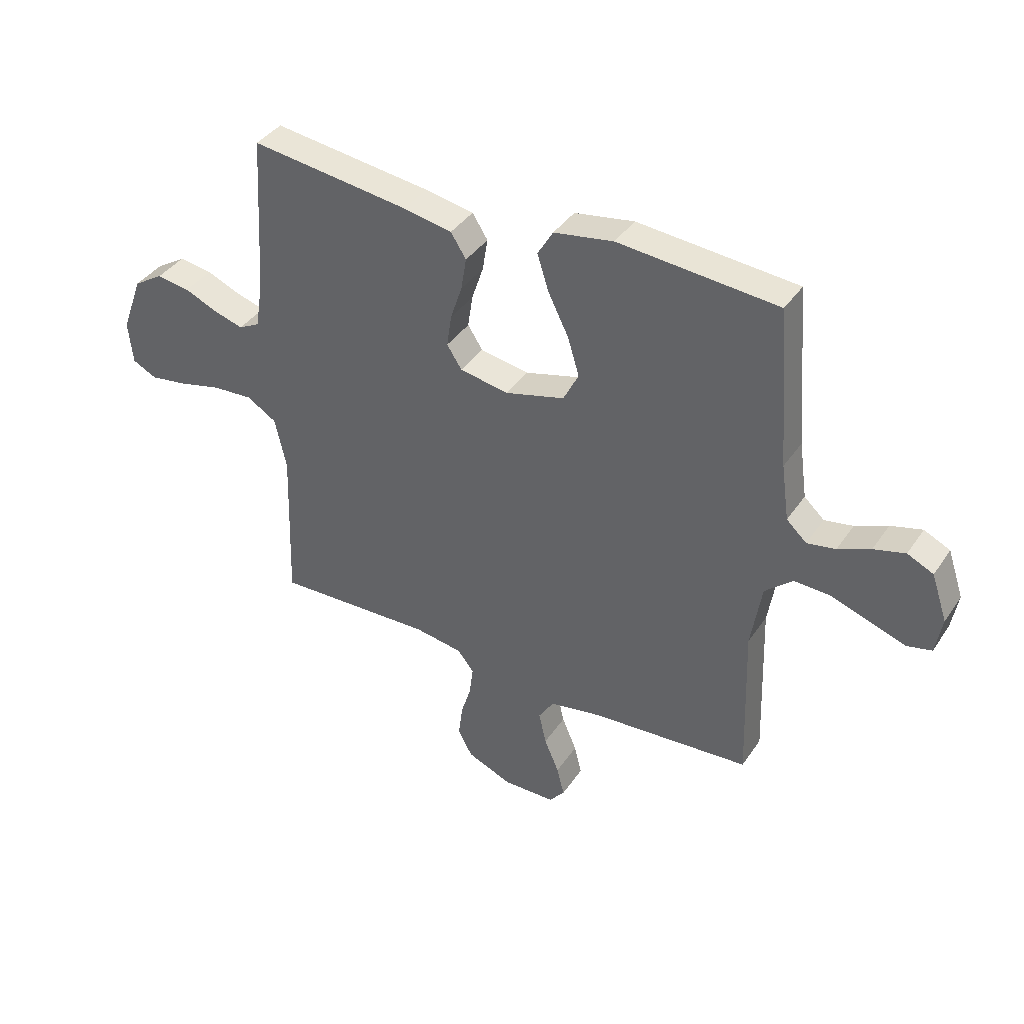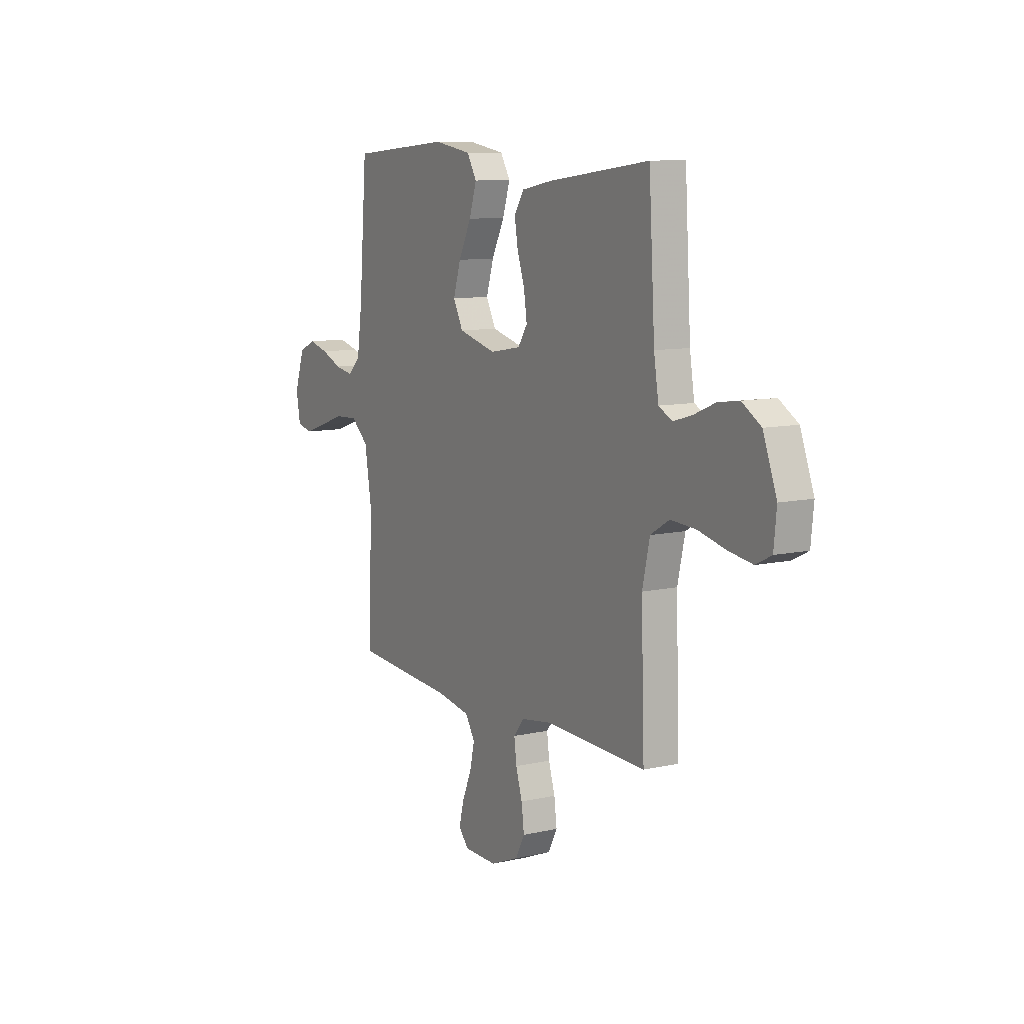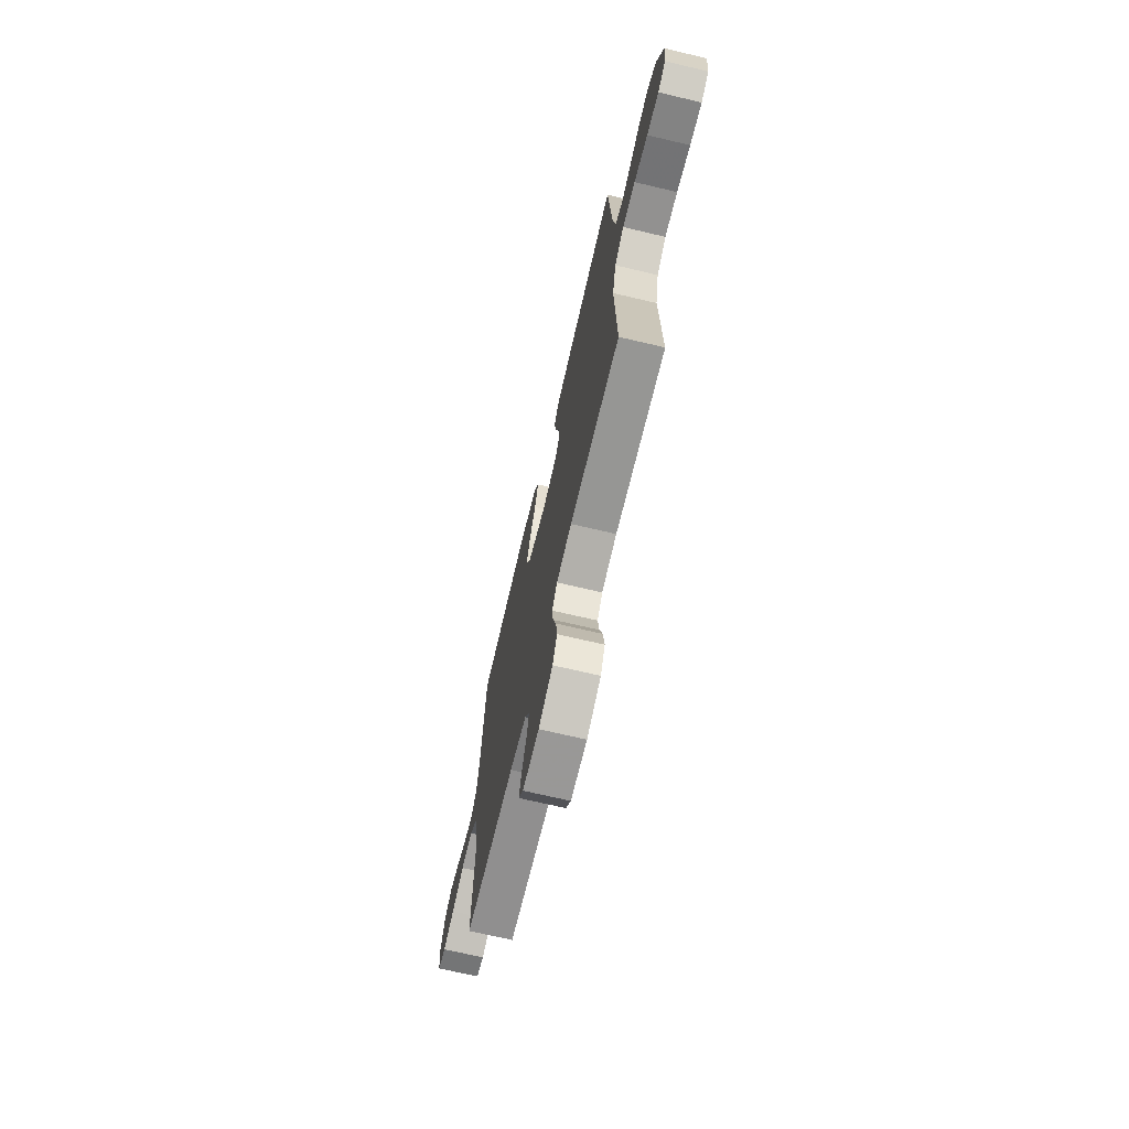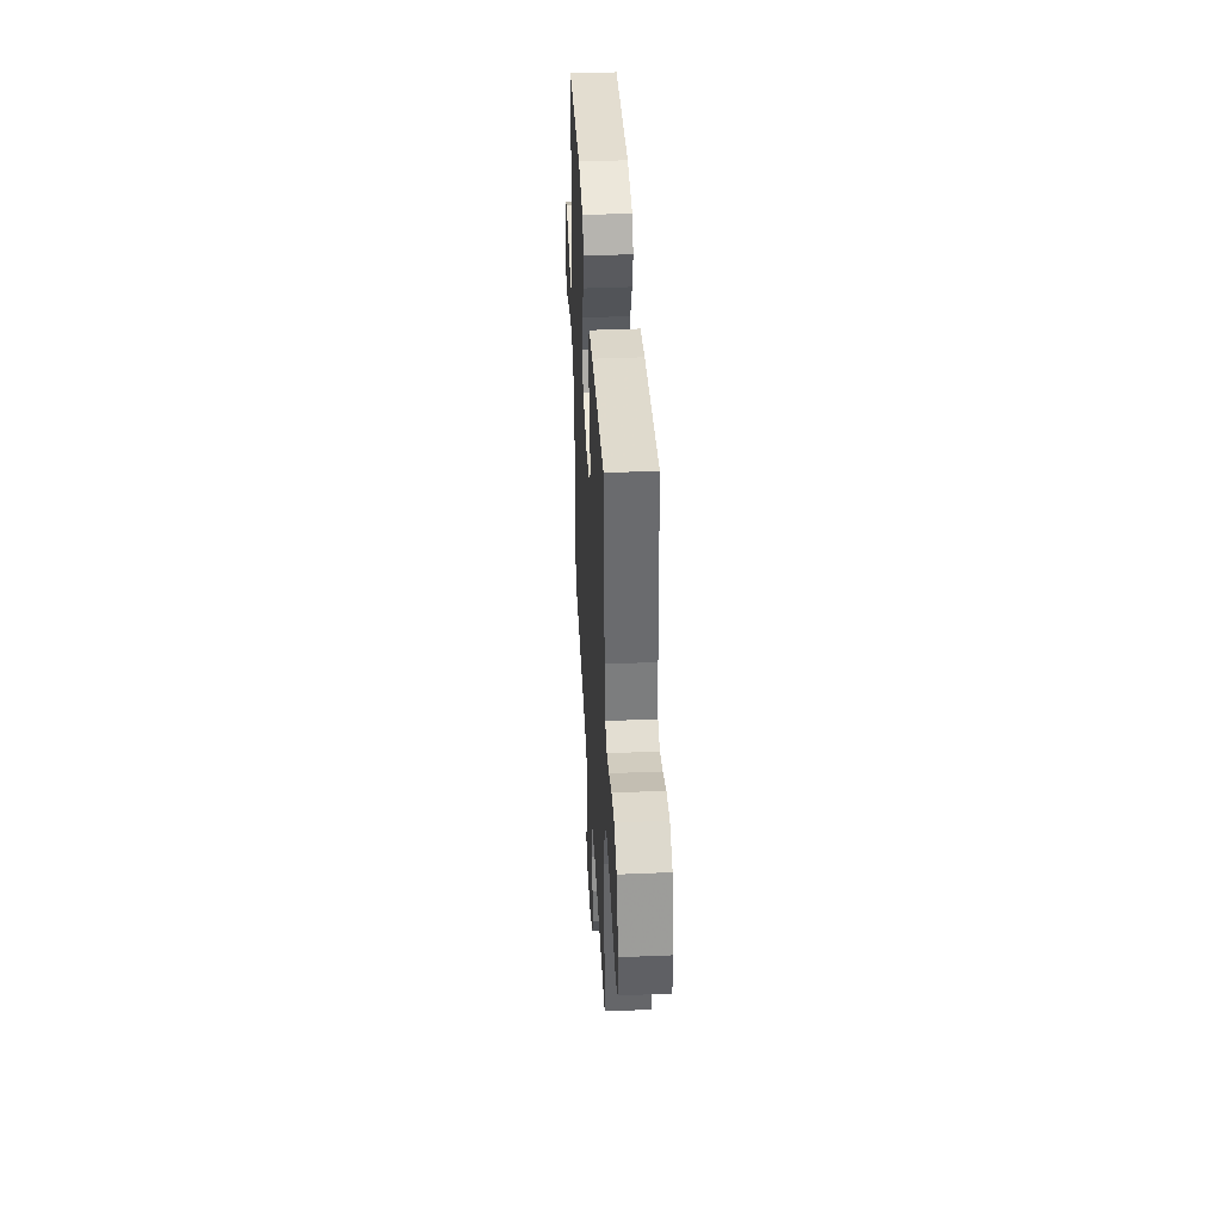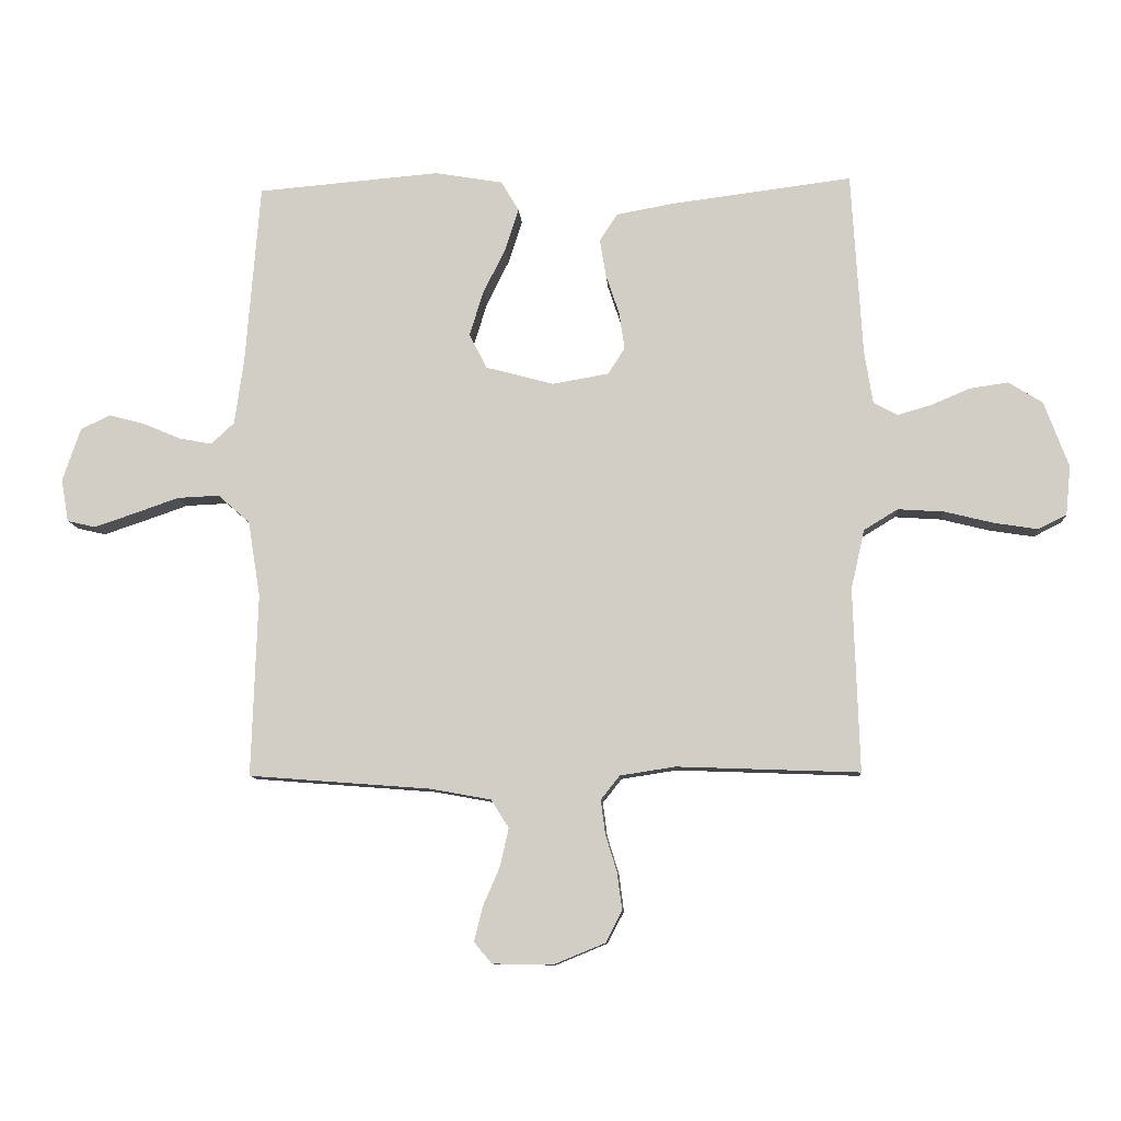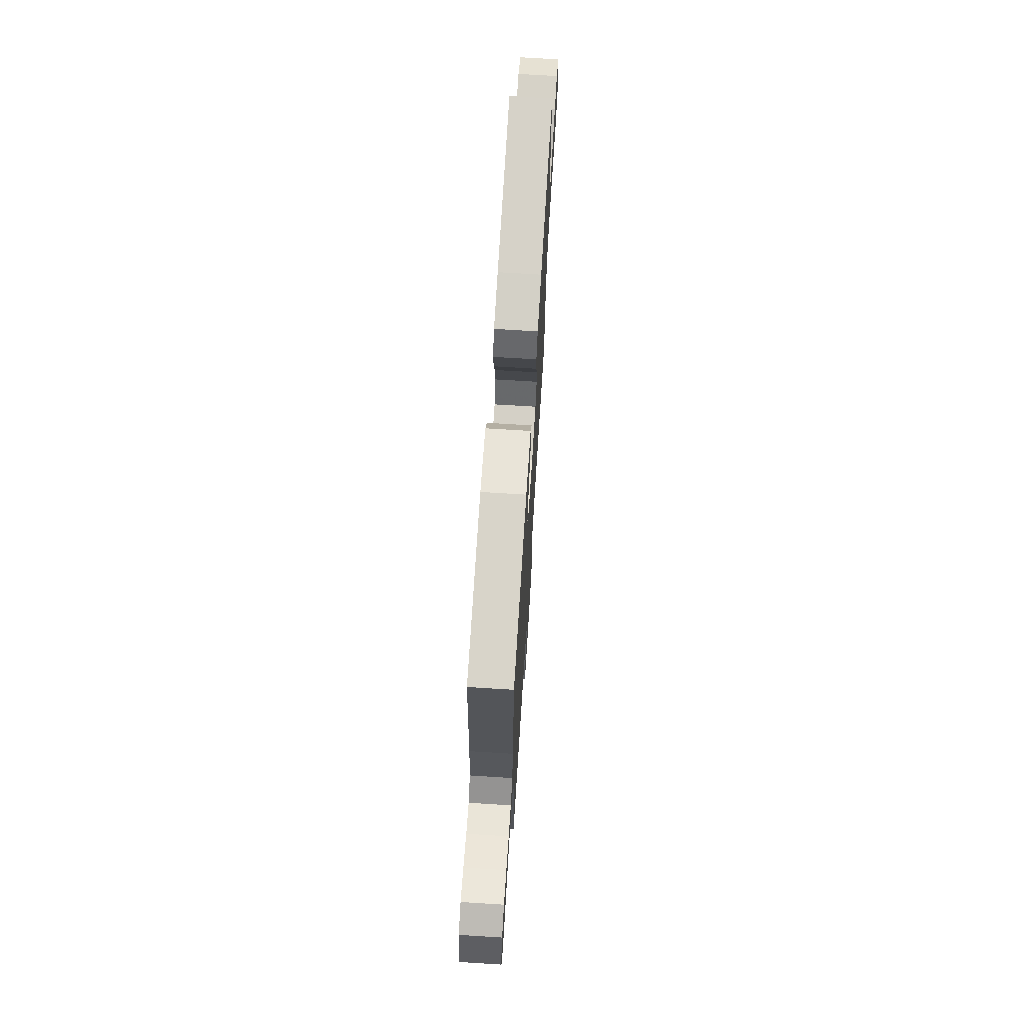
<metadata>
{"format":"obj","ext":"obj","renderer":"f3d","projection":"perspective","resolution":1024,"background":"white","views":[{"elev":39.0,"azim":30.6,"up":"+Z"},{"elev":9.7,"azim":-120.5,"up":"+Z"},{"elev":-69.8,"azim":-103.3,"up":"+Z"},{"elev":40.3,"azim":-93.0,"up":"+Z"},{"elev":-9.6,"azim":-176.1,"up":"+Z"},{"elev":70.2,"azim":93.6,"up":"+Z"}]}
</metadata>
<code>
v -0.5 0.07 -0.5
v -0.49 0.07 -0.2
v -0.512 0.07 -0.102
v -0.568 0.07 -0.068
v -0.644 0.07 -0.073
v -0.725 0.07 -0.093
v -0.796 0.07 -0.104
v -0.842 0.07 -0.081
v -0.85 0.07 0
v -0.81 0.07 0.108
v -0.754 0.07 0.143
v -0.691 0.07 0.134
v -0.627 0.07 0.107
v -0.572 0.07 0.091
v -0.532 0.07 0.112
v -0.518 0.07 0.2
v -0.5 0.07 0.5
v -0.2 0.07 0.462
v -0.108 0.07 0.445
v -0.079 0.07 0.4
v -0.089 0.07 0.339
v -0.111 0.07 0.273
v -0.12 0.07 0.212
v -0.092 0.07 0.169
v 0 0.07 0.153
v 0.112 0.07 0.183
v 0.141 0.07 0.24
v 0.119 0.07 0.312
v 0.081 0.07 0.388
v 0.059 0.07 0.457
v 0.088 0.07 0.506
v 0.2 0.07 0.525
v 0.5 0.07 0.5
v 0.524 0.07 0.2
v 0.539 0.07 0.094
v 0.577 0.07 0.059
v 0.631 0.07 0.069
v 0.692 0.07 0.095
v 0.751 0.07 0.111
v 0.8 0.07 0.088
v 0.83 0.07 0
v 0.818 0.07 -0.07
v 0.772 0.07 -0.081
v 0.706 0.07 -0.059
v 0.631 0.07 -0.033
v 0.562 0.07 -0.03
v 0.51 0.07 -0.076
v 0.49 0.07 -0.2
v 0.5 0.07 -0.5
v 0.2 0.07 -0.523
v 0.101 0.07 -0.541
v 0.072 0.07 -0.587
v 0.086 0.07 -0.649
v 0.114 0.07 -0.714
v 0.128 0.07 -0.77
v 0.099 0.07 -0.805
v 0 0.07 -0.807
v -0.085 0.07 -0.772
v -0.112 0.07 -0.72
v -0.104 0.07 -0.659
v -0.085 0.07 -0.597
v -0.078 0.07 -0.542
v -0.109 0.07 -0.503
v -0.2 0.07 -0.489
v -0.5 0 -0.5
v -0.49 0 -0.2
v -0.512 0 -0.102
v -0.568 0 -0.068
v -0.644 0 -0.073
v -0.725 0 -0.093
v -0.796 0 -0.104
v -0.842 0 -0.081
v -0.85 0 0
v -0.81 0 0.108
v -0.754 0 0.143
v -0.691 0 0.134
v -0.627 0 0.107
v -0.572 0 0.091
v -0.532 0 0.112
v -0.518 0 0.2
v -0.5 0 0.5
v -0.2 0 0.462
v -0.108 0 0.445
v -0.079 0 0.4
v -0.089 0 0.339
v -0.111 0 0.273
v -0.12 0 0.212
v -0.092 0 0.169
v 0 0 0.153
v 0.112 0 0.183
v 0.141 0 0.24
v 0.119 0 0.312
v 0.081 0 0.388
v 0.059 0 0.457
v 0.088 0 0.506
v 0.2 0 0.525
v 0.5 0 0.5
v 0.524 0 0.2
v 0.539 0 0.094
v 0.577 0 0.059
v 0.631 0 0.069
v 0.692 0 0.095
v 0.751 0 0.111
v 0.8 0 0.088
v 0.83 0 0
v 0.818 0 -0.07
v 0.772 0 -0.081
v 0.706 0 -0.059
v 0.631 0 -0.033
v 0.562 0 -0.03
v 0.51 0 -0.076
v 0.49 0 -0.2
v 0.5 0 -0.5
v 0.2 0 -0.523
v 0.101 0 -0.541
v 0.072 0 -0.587
v 0.086 0 -0.649
v 0.114 0 -0.714
v 0.128 0 -0.77
v 0.099 0 -0.805
v 0 0 -0.807
v -0.085 0 -0.772
v -0.112 0 -0.72
v -0.104 0 -0.659
v -0.085 0 -0.597
v -0.078 0 -0.542
v -0.109 0 -0.503
v -0.2 0 -0.489
f 58 59 60 61
f 58 61 62
f 57 58 62
f 56 57 62
f 53 54 55 56
f 52 53 56 62
f 51 52 62 63
f 48 49 50
f 47 48 50 51
f 42 43 44 45
f 40 41 42 45
f 40 45 46
f 37 38 39 40
f 36 37 40 46
f 35 36 46 47
f 31 32 33 34
f 28 29 30 31
f 27 28 31 34
f 26 27 34 35
f 19 20 21 22
f 19 22 23
f 16 17 18 19
f 15 16 19 23
f 14 15 23 24
f 10 11 12 13
f 10 13 14
f 9 10 14
f 5 6 7 8
f 4 5 8 9
f 64 1 2
f 63 64 2 3
f 47 51 63 3
f 25 26 35 47
f 4 9 14 24
f 24 25 47
f 3 4 24 47
f 125 124 123 122
f 126 125 122
f 126 122 121
f 126 121 120
f 120 119 118 117
f 126 120 117 116
f 127 126 116 115
f 114 113 112
f 115 114 112 111
f 109 108 107 106
f 109 106 105 104
f 110 109 104
f 104 103 102 101
f 110 104 101 100
f 111 110 100 99
f 98 97 96 95
f 95 94 93 92
f 98 95 92 91
f 99 98 91 90
f 86 85 84 83
f 87 86 83
f 83 82 81 80
f 87 83 80 79
f 88 87 79 78
f 77 76 75 74
f 78 77 74
f 78 74 73
f 72 71 70 69
f 73 72 69 68
f 66 65 128
f 67 66 128 127
f 67 127 115 111
f 111 99 90 89
f 88 78 73 68
f 111 89 88
f 111 88 68 67
f 1 65 66 2
f 2 66 67 3
f 3 67 68 4
f 4 68 69 5
f 5 69 70 6
f 6 70 71 7
f 7 71 72 8
f 8 72 73 9
f 9 73 74 10
f 10 74 75 11
f 11 75 76 12
f 12 76 77 13
f 13 77 78 14
f 14 78 79 15
f 15 79 80 16
f 16 80 81 17
f 17 81 82 18
f 18 82 83 19
f 19 83 84 20
f 20 84 85 21
f 21 85 86 22
f 22 86 87 23
f 23 87 88 24
f 24 88 89 25
f 25 89 90 26
f 26 90 91 27
f 27 91 92 28
f 28 92 93 29
f 29 93 94 30
f 30 94 95 31
f 31 95 96 32
f 32 96 97 33
f 33 97 98 34
f 34 98 99 35
f 35 99 100 36
f 36 100 101 37
f 37 101 102 38
f 38 102 103 39
f 39 103 104 40
f 40 104 105 41
f 41 105 106 42
f 42 106 107 43
f 43 107 108 44
f 44 108 109 45
f 45 109 110 46
f 46 110 111 47
f 47 111 112 48
f 48 112 113 49
f 49 113 114 50
f 50 114 115 51
f 51 115 116 52
f 52 116 117 53
f 53 117 118 54
f 54 118 119 55
f 55 119 120 56
f 56 120 121 57
f 57 121 122 58
f 58 122 123 59
f 59 123 124 60
f 60 124 125 61
f 61 125 126 62
f 62 126 127 63
f 63 127 128 64
f 64 128 65 1

</code>
